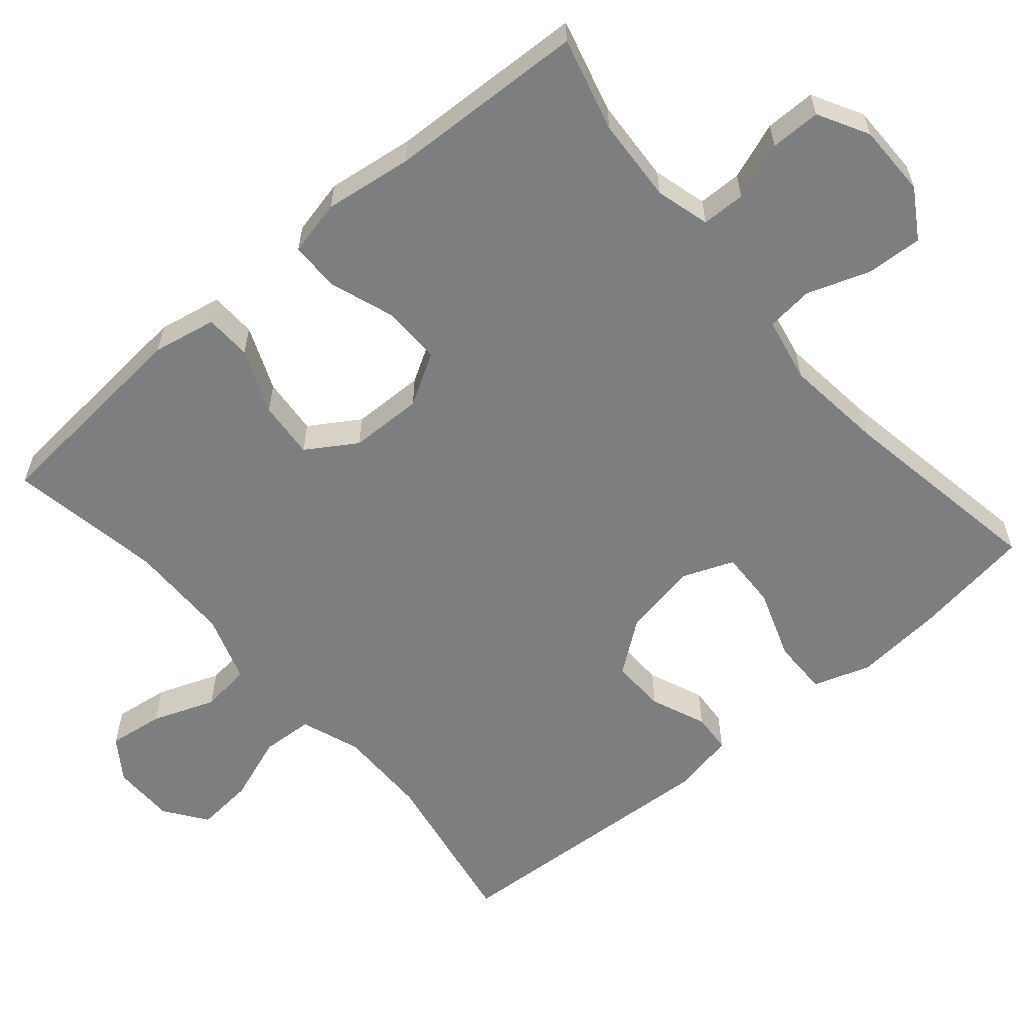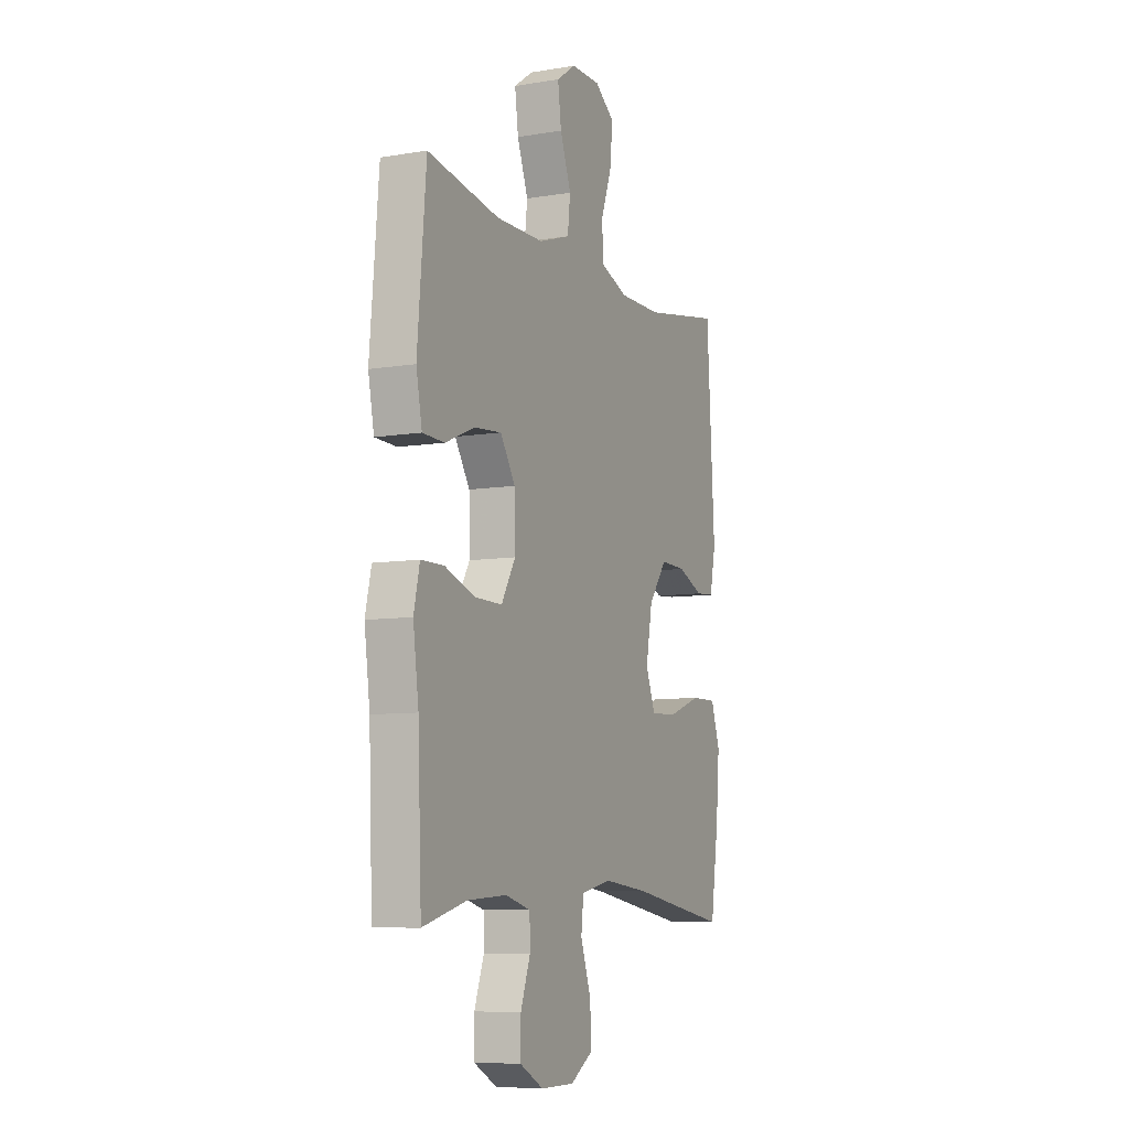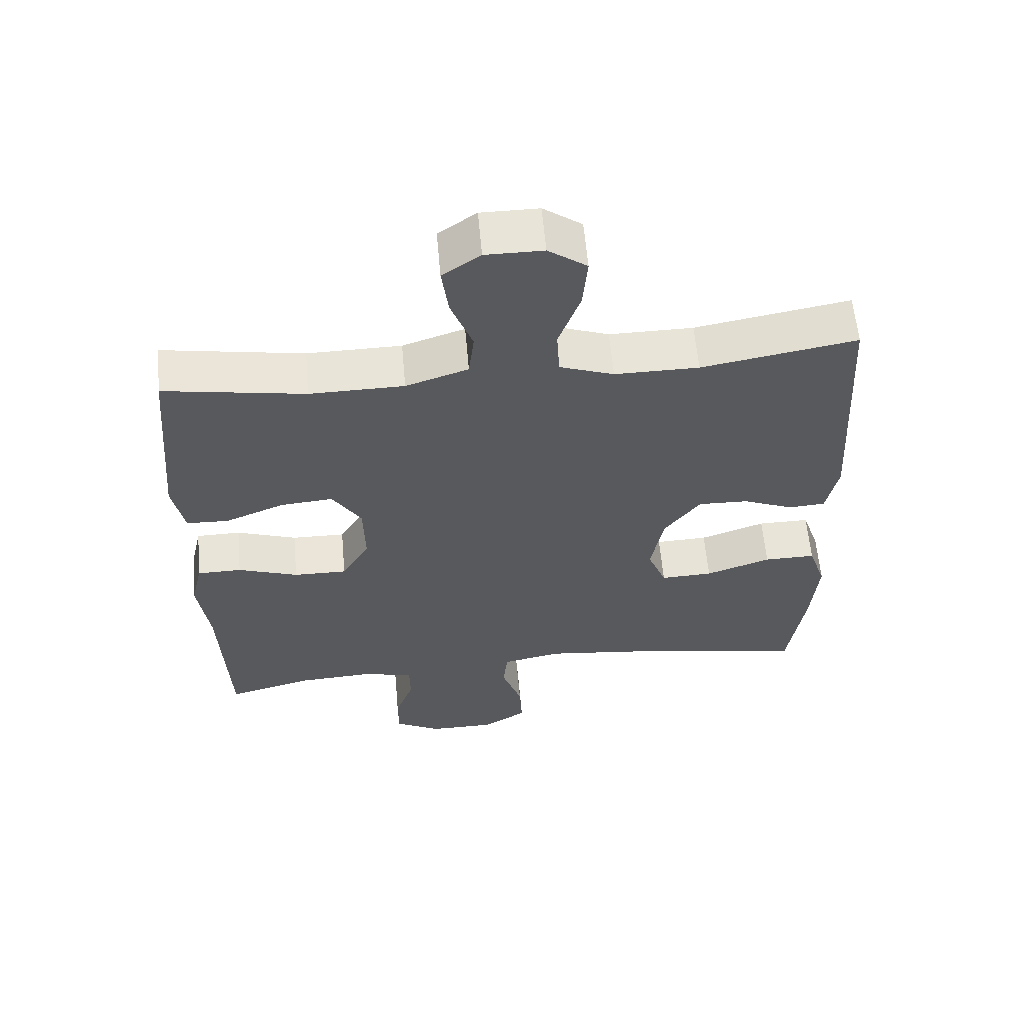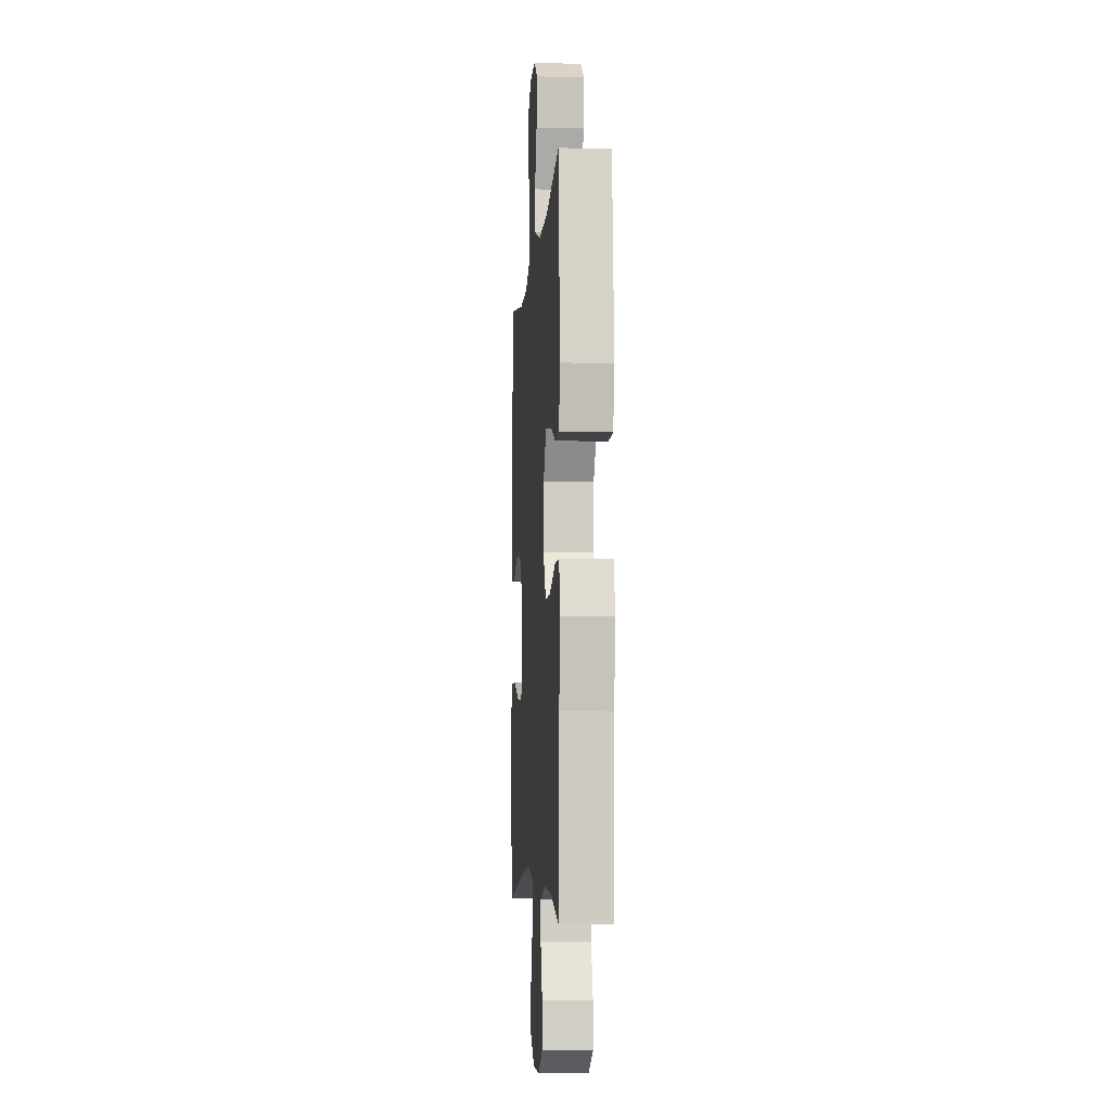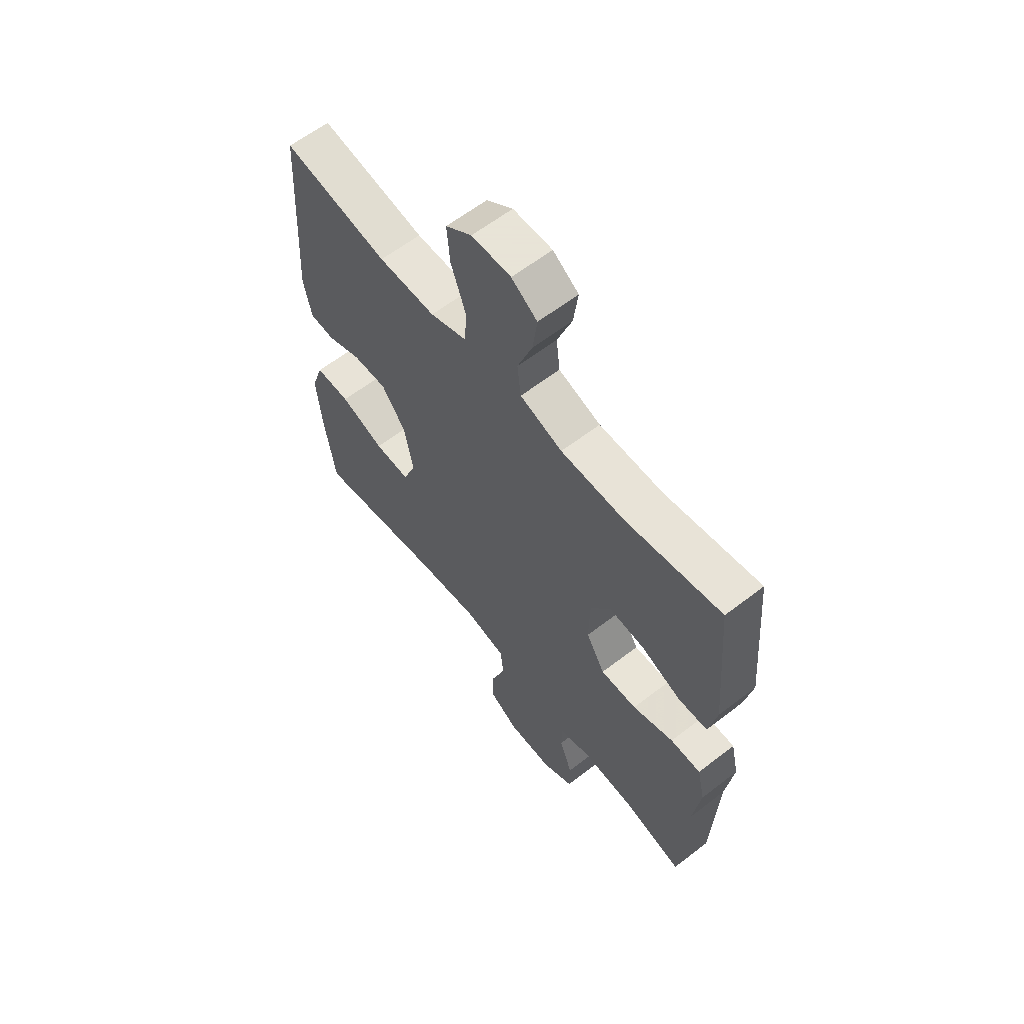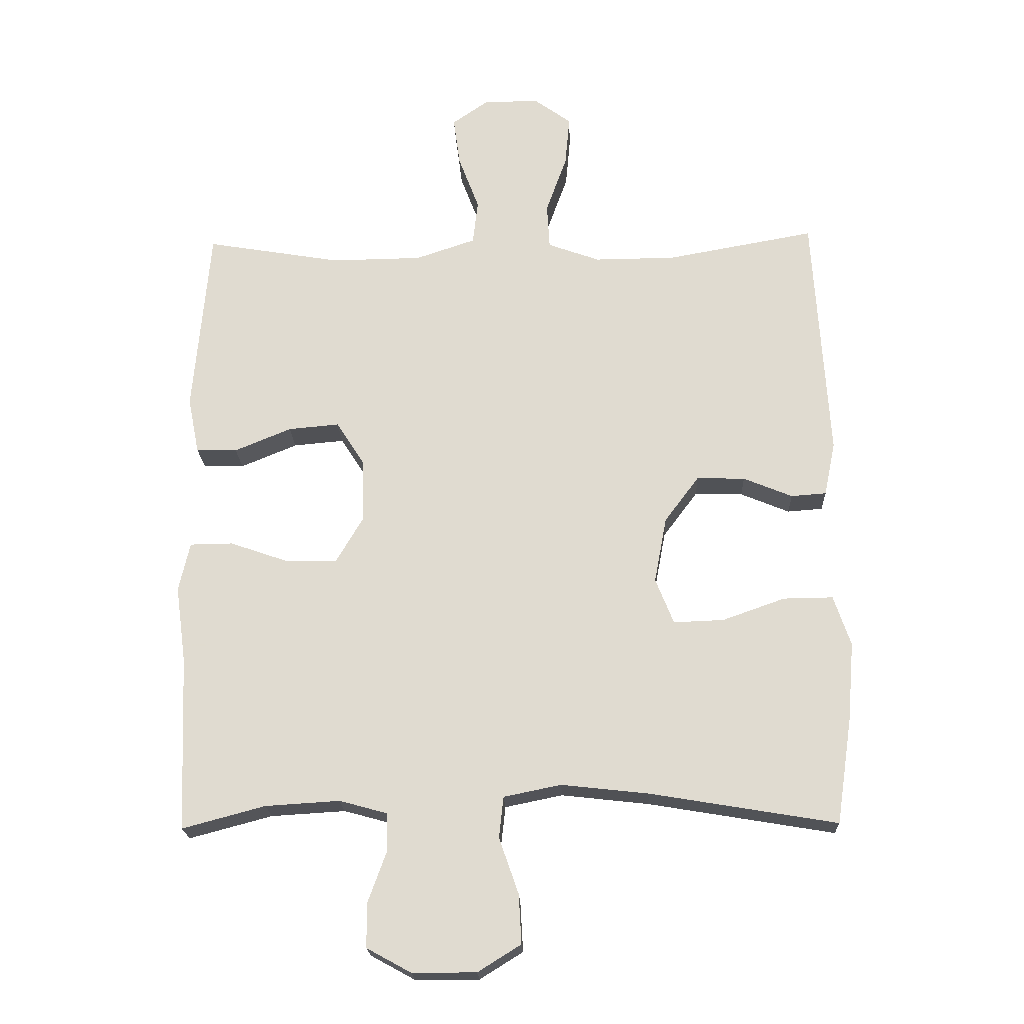
<metadata>
{"format":"obj","ext":"obj","renderer":"f3d","projection":"perspective","resolution":1024,"background":"white","views":[{"elev":-59.3,"azim":130.5,"up":"+Y"},{"elev":-8.0,"azim":114.7,"up":"+Z"},{"elev":60.0,"azim":175.0,"up":"+Z"},{"elev":-6.4,"azim":85.6,"up":"+Z"},{"elev":61.4,"azim":51.8,"up":"+Z"},{"elev":-20.6,"azim":-177.8,"up":"+Z"}]}
</metadata>
<code>
v 0.5 0.07 0.5
v 0.525 0.07 0.211
v 0.508 0.07 0.125
v 0.445 0.07 0.123
v 0.358 0.07 0.159
v 0.28 0.07 0.166
v 0.237 0.07 0.099
v 0.235 0.07 0
v 0.276 0.07 -0.07
v 0.355 0.07 -0.069
v 0.444 0.07 -0.038
v 0.51 0.07 -0.039
v 0.527 0.07 -0.114
v 0.511 0.07 -0.233
v 0.5 0.07 -0.5
v 0.373 0.07 -0.466
v 0.259 0.07 -0.459
v 0.186 0.07 -0.479
v 0.185 0.07 -0.538
v 0.213 0.07 -0.615
v 0.213 0.07 -0.683
v 0.145 0.07 -0.72
v 0.047 0.07 -0.72
v -0.019 0.07 -0.679
v -0.015 0.07 -0.604
v 0.015 0.07 -0.518
v 0.008 0.07 -0.455
v -0.08 0.07 -0.437
v -0.214 0.07 -0.452
v -0.5 0.07 -0.5
v -0.524 0.07 -0.338
v -0.534 0.07 -0.218
v -0.508 0.07 -0.141
v -0.432 0.07 -0.142
v -0.336 0.07 -0.176
v -0.259 0.07 -0.179
v -0.231 0.07 -0.109
v -0.25 0.07 -0.008
v -0.303 0.07 0.063
v -0.377 0.07 0.061
v -0.452 0.07 0.03
v -0.506 0.07 0.034
v -0.523 0.07 0.117
v -0.5 0.07 0.5
v -0.272 0.07 0.459
v -0.148 0.07 0.458
v -0.068 0.07 0.487
v -0.064 0.07 0.557
v -0.096 0.07 0.646
v -0.103 0.07 0.724
v -0.046 0.07 0.765
v 0.039 0.07 0.765
v 0.095 0.07 0.726
v 0.085 0.07 0.651
v 0.053 0.07 0.566
v 0.061 0.07 0.498
v 0.153 0.07 0.467
v 0.292 0.07 0.465
v 0.5 0 0.5
v 0.525 0 0.211
v 0.508 0 0.125
v 0.445 0 0.123
v 0.358 0 0.159
v 0.28 0 0.166
v 0.237 0 0.099
v 0.235 0 0
v 0.276 0 -0.07
v 0.355 0 -0.069
v 0.444 0 -0.038
v 0.51 0 -0.039
v 0.527 0 -0.114
v 0.511 0 -0.233
v 0.5 0 -0.5
v 0.373 0 -0.466
v 0.259 0 -0.459
v 0.186 0 -0.479
v 0.185 0 -0.538
v 0.213 0 -0.615
v 0.213 0 -0.683
v 0.145 0 -0.72
v 0.047 0 -0.72
v -0.019 0 -0.679
v -0.015 0 -0.604
v 0.015 0 -0.518
v 0.008 0 -0.455
v -0.08 0 -0.437
v -0.214 0 -0.452
v -0.5 0 -0.5
v -0.524 0 -0.338
v -0.534 0 -0.218
v -0.508 0 -0.141
v -0.432 0 -0.142
v -0.336 0 -0.176
v -0.259 0 -0.179
v -0.231 0 -0.109
v -0.25 0 -0.008
v -0.303 0 0.063
v -0.377 0 0.061
v -0.452 0 0.03
v -0.506 0 0.034
v -0.523 0 0.117
v -0.5 0 0.5
v -0.272 0 0.459
v -0.148 0 0.458
v -0.068 0 0.487
v -0.064 0 0.557
v -0.096 0 0.646
v -0.103 0 0.724
v -0.046 0 0.765
v 0.039 0 0.765
v 0.095 0 0.726
v 0.085 0 0.651
v 0.053 0 0.566
v 0.061 0 0.498
v 0.153 0 0.467
v 0.292 0 0.465
f 52 53 54 55
f 50 51 52 55
f 48 49 50 55
f 47 48 55 56
f 46 47 56 57
f 42 43 44 45
f 40 41 42 45
f 39 40 45 46
f 38 39 46 57
f 32 33 34 35
f 32 35 36
f 29 30 31 32
f 28 29 32 36
f 27 28 36 37
f 23 24 25 26
f 23 26 27
f 22 23 27
f 19 20 21 22
f 18 19 22 27
f 17 18 27 37
f 14 15 16
f 10 11 12 13
f 9 10 13 14
f 2 3 4 5
f 58 1 2 5
f 58 5 6
f 57 58 6 7
f 38 57 7 8
f 37 38 8 9
f 16 17 37
f 9 14 16 37
f 113 112 111 110
f 113 110 109 108
f 113 108 107 106
f 114 113 106 105
f 115 114 105 104
f 103 102 101 100
f 103 100 99 98
f 104 103 98 97
f 115 104 97 96
f 93 92 91 90
f 94 93 90
f 90 89 88 87
f 94 90 87 86
f 95 94 86 85
f 84 83 82 81
f 85 84 81
f 85 81 80
f 80 79 78 77
f 85 80 77 76
f 95 85 76 75
f 74 73 72
f 71 70 69 68
f 72 71 68 67
f 63 62 61 60
f 63 60 59 116
f 64 63 116
f 65 64 116 115
f 66 65 115 96
f 67 66 96 95
f 95 75 74
f 95 74 72 67
f 1 59 60 2
f 2 60 61 3
f 3 61 62 4
f 4 62 63 5
f 5 63 64 6
f 6 64 65 7
f 7 65 66 8
f 8 66 67 9
f 9 67 68 10
f 10 68 69 11
f 11 69 70 12
f 12 70 71 13
f 13 71 72 14
f 14 72 73 15
f 15 73 74 16
f 16 74 75 17
f 17 75 76 18
f 18 76 77 19
f 19 77 78 20
f 20 78 79 21
f 21 79 80 22
f 22 80 81 23
f 23 81 82 24
f 24 82 83 25
f 25 83 84 26
f 26 84 85 27
f 27 85 86 28
f 28 86 87 29
f 29 87 88 30
f 30 88 89 31
f 31 89 90 32
f 32 90 91 33
f 33 91 92 34
f 34 92 93 35
f 35 93 94 36
f 36 94 95 37
f 37 95 96 38
f 38 96 97 39
f 39 97 98 40
f 40 98 99 41
f 41 99 100 42
f 42 100 101 43
f 43 101 102 44
f 44 102 103 45
f 45 103 104 46
f 46 104 105 47
f 47 105 106 48
f 48 106 107 49
f 49 107 108 50
f 50 108 109 51
f 51 109 110 52
f 52 110 111 53
f 53 111 112 54
f 54 112 113 55
f 55 113 114 56
f 56 114 115 57
f 57 115 116 58
f 58 116 59 1

</code>
